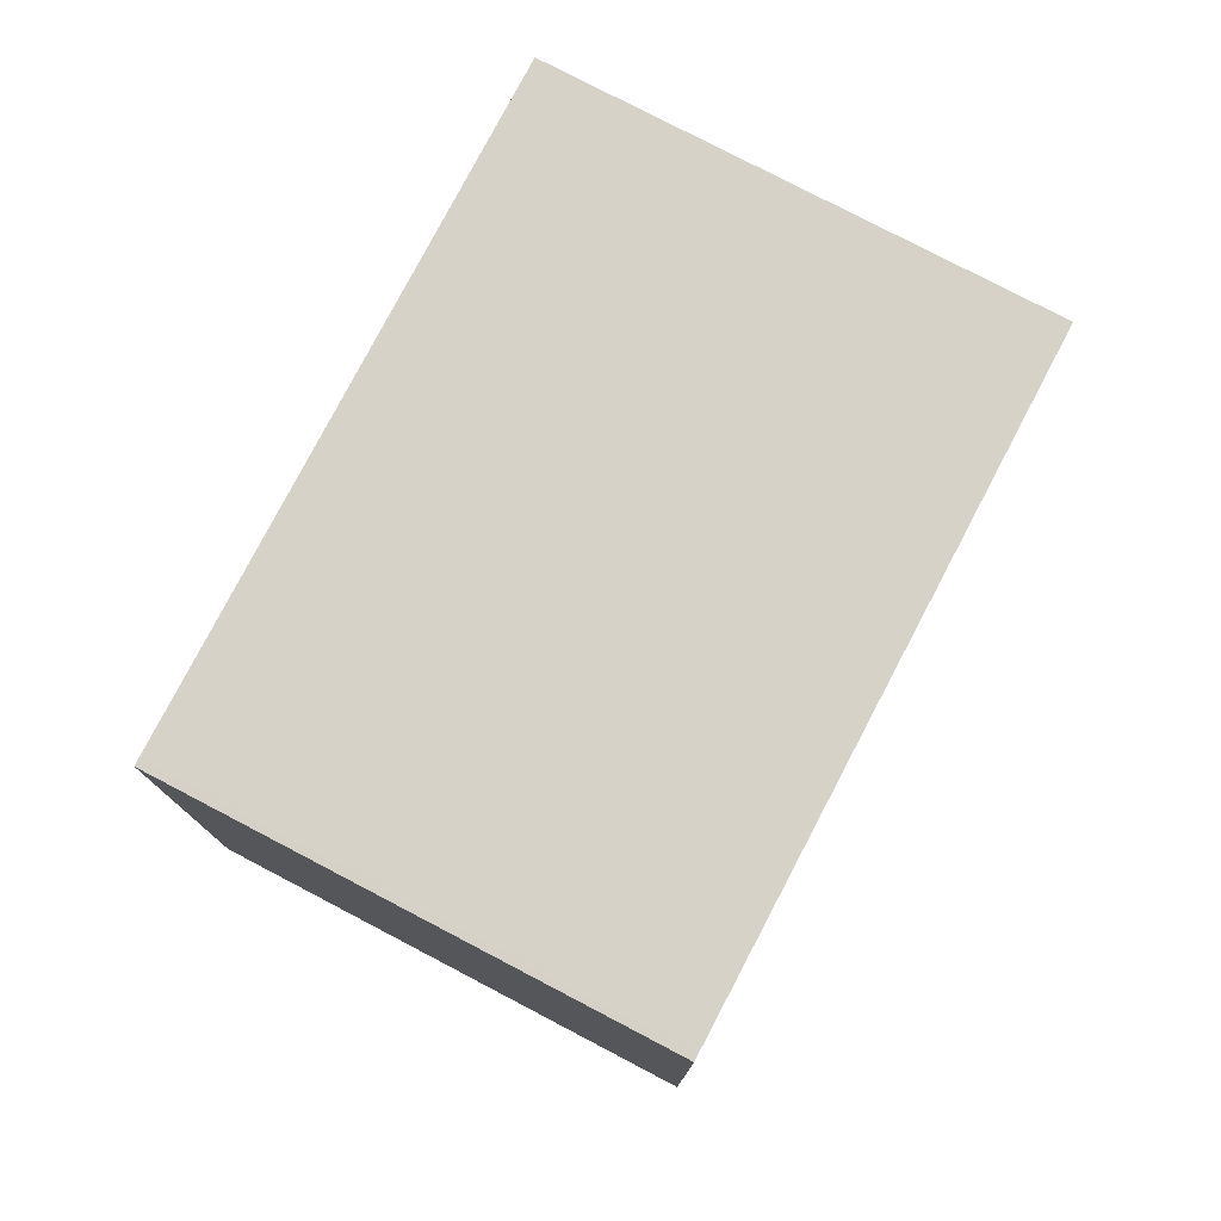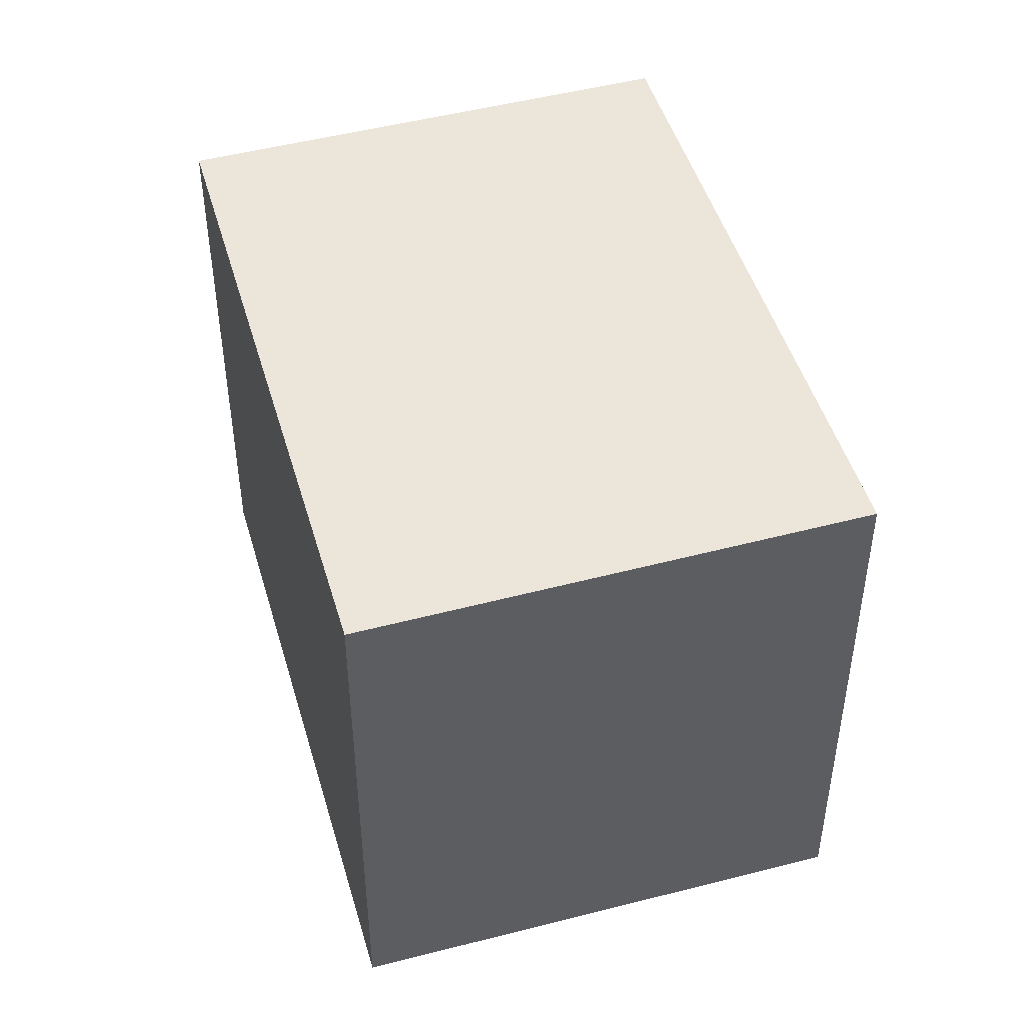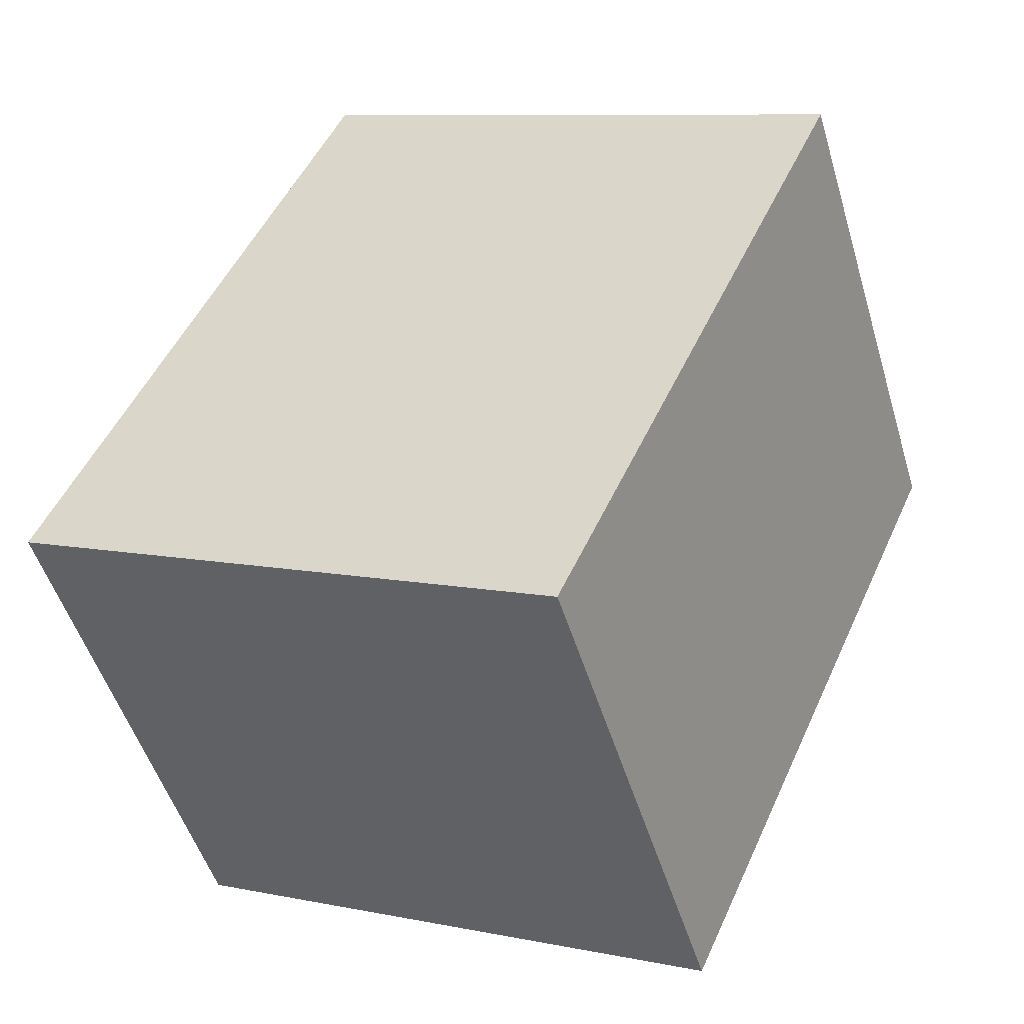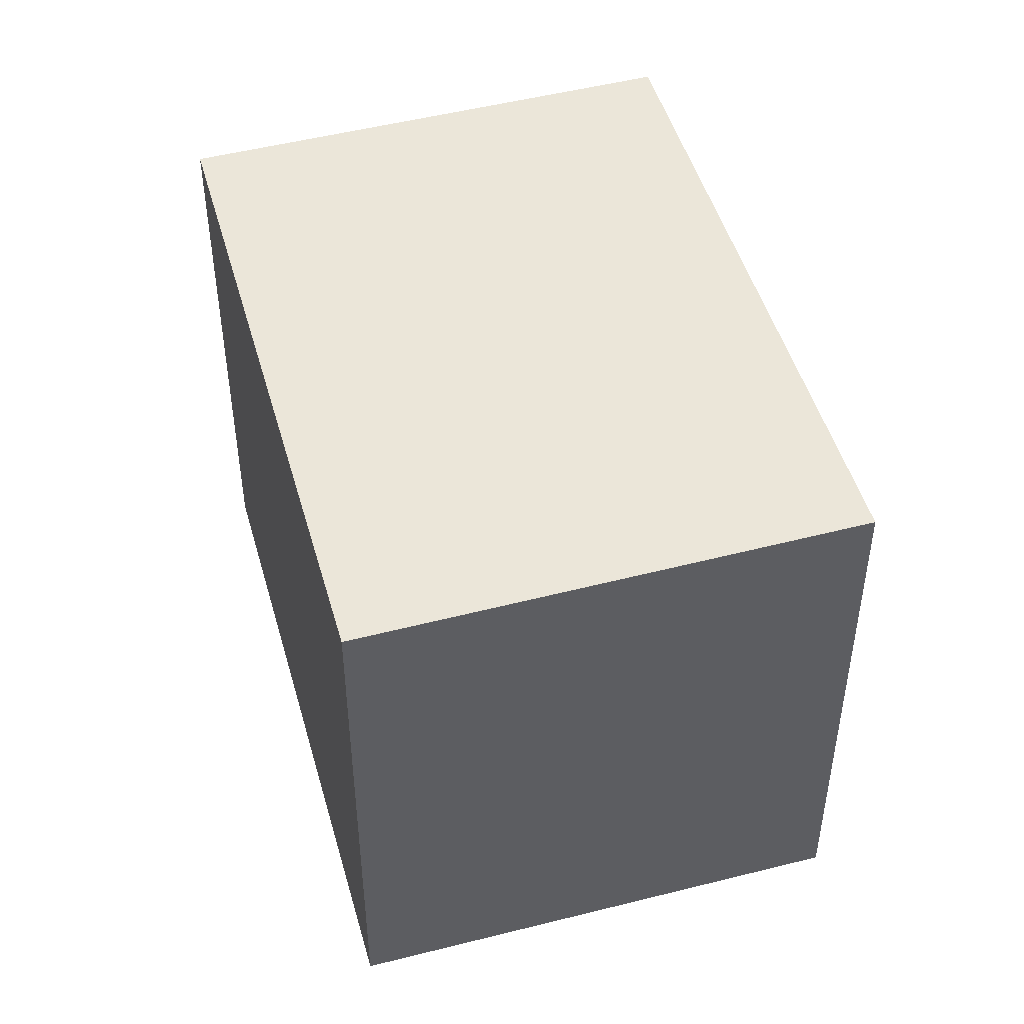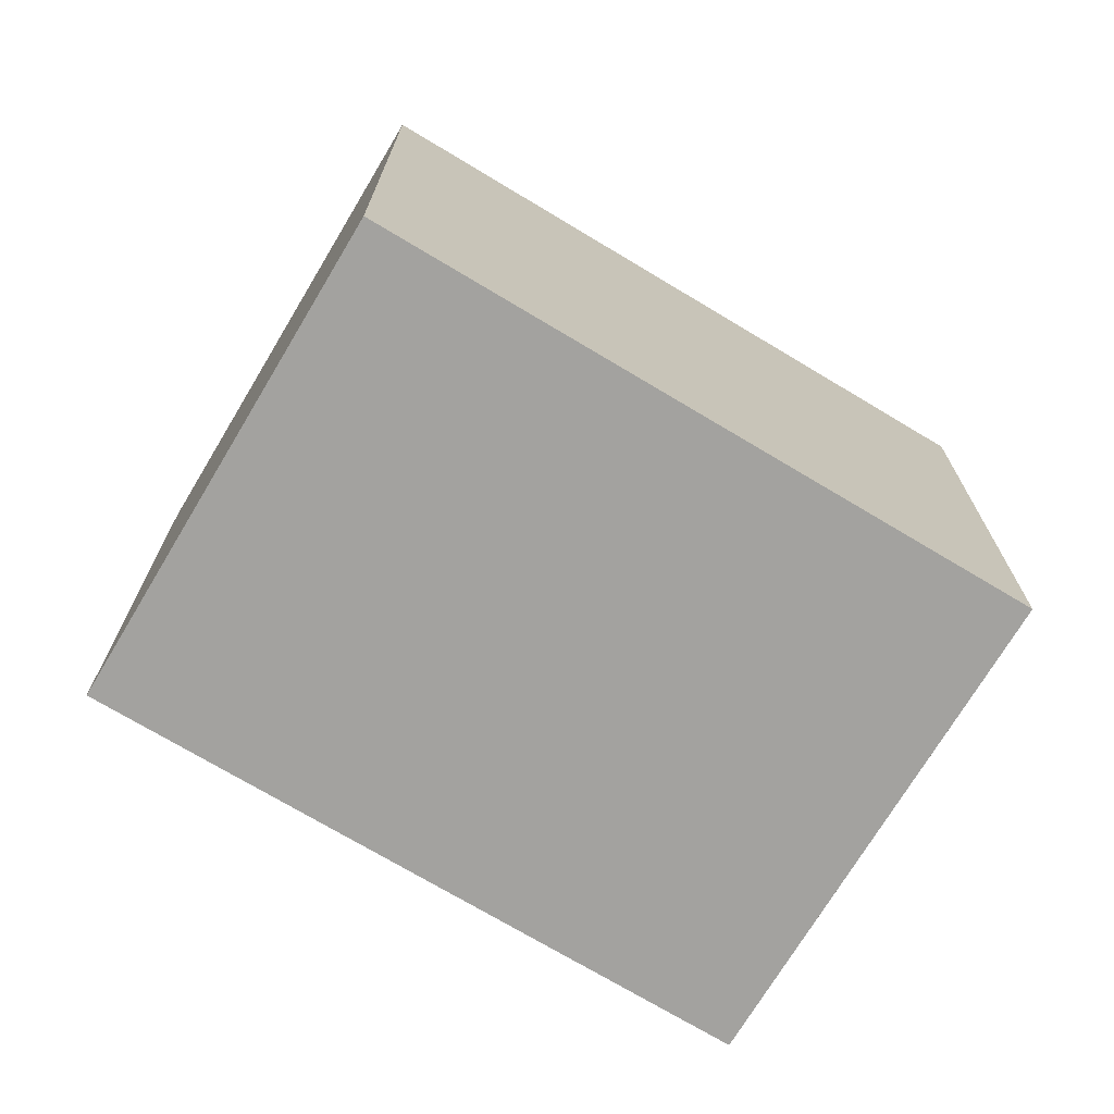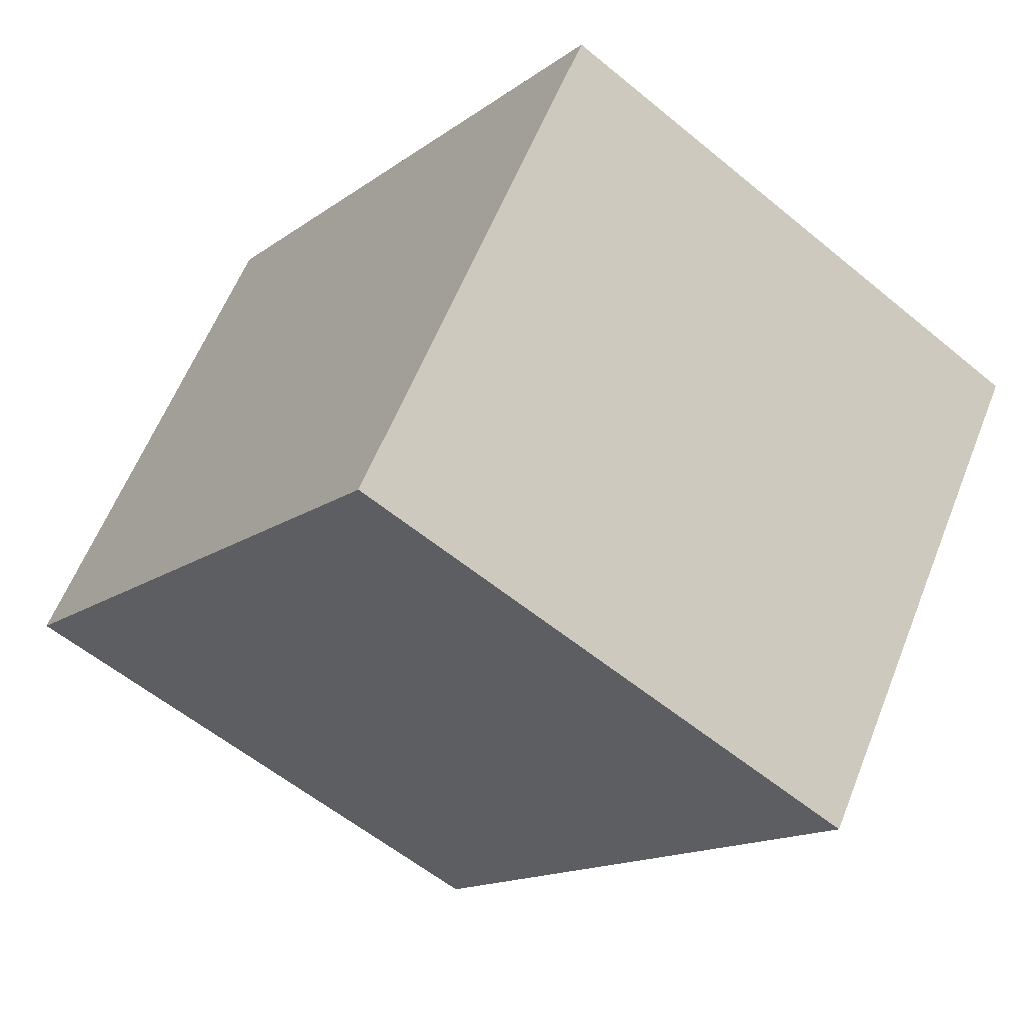
<metadata>
{"format":"obj","ext":"obj","renderer":"f3d","projection":"perspective","resolution":1024,"background":"white","views":[{"elev":78.2,"azim":-27.1,"up":"+Z"},{"elev":47.4,"azim":-70.9,"up":"+Z"},{"elev":9.1,"azim":-61.6,"up":"+Y"},{"elev":48.3,"azim":-70.5,"up":"+Z"},{"elev":-72.4,"azim":-175.8,"up":"+Z"},{"elev":-56.9,"azim":-130.8,"up":"+Y"}]}
</metadata>
<code>
v -677.5 -1597 2.642
v -674.8 -1595 2.664
v -673.4 -1597 2.69
v -676.1 -1599 2.668
v -674.8 -1595 2.665
v -677.5 -1597 2.642
v -677.4 -1597 2.642
v -676.1 -1599 2.668
v -677.5 -1597 2.642
v -674.8 -1595 2.665
v -673.5 -1597 2.69
v -674.8 -1595 2.664
v -676.4 -1596 2.651
v -675 -1598 2.676
v -676.4 -1596 2.651
v -675.7 -1599 2.671
v -677 -1597 2.646
v -677.1 -1597 2.646
v -676.1 -1599 2.668
v -675.7 -1599 2.671
v -675 -1598 2.676
v -676.1 -1599 2.667
v -673.5 -1597 2.69
v -673.4 -1597 2.69
v -677.5 -1597 2.642
v -677.5 -1597 2.642
v -677.5 -1597 0
v -677.5 -1597 0
v -674.8 -1595 2.665
v -674.8 -1595 2.664
v -674.8 -1595 -4.441e-16
v -674.8 -1595 0
v -673.5 -1597 2.69
v -673.4 -1597 2.69
v -673.4 -1597 0
v -673.5 -1597 0
v -676.1 -1599 2.667
v -676.1 -1599 2.668
v -676.1 -1599 0
v -676.1 -1599 0
v -673.4 -1597 2.69
v -674.8 -1595 2.665
v -674.8 -1595 0
v -673.4 -1597 0
v -677.5 -1597 2.642
v -677.5 -1597 2.642
v -677.5 -1597 0
v -677.5 -1597 0
v -676.1 -1599 2.668
v -676.1 -1599 2.668
v -676.1 -1599 0
v -676.1 -1599 0
v -677.1 -1597 2.646
v -677.5 -1597 2.642
v -677.5 -1597 0
v -677.1 -1597 -4.441e-16
v -675 -1598 2.676
v -673.5 -1597 2.69
v -673.5 -1597 0
v -675 -1598 0
v -674.8 -1595 2.664
v -674.8 -1595 2.664
v -674.8 -1595 0
v -674.8 -1595 -4.441e-16
v -675.7 -1599 2.671
v -675 -1598 2.676
v -675 -1598 0
v -675.7 -1599 0
v -674.8 -1595 2.664
v -676.4 -1596 2.651
v -676.4 -1596 4.441e-16
v -674.8 -1595 0
v -676.1 -1599 2.668
v -675.7 -1599 2.671
v -675.7 -1599 0
v -676.1 -1599 0
v -676.4 -1596 2.651
v -677.1 -1597 2.646
v -677.1 -1597 -4.441e-16
v -676.4 -1596 4.441e-16
v -677.5 -1597 2.642
v -676.1 -1599 2.667
v -676.1 -1599 0
v -677.5 -1597 0
v -673.4 -1597 2.69
v -673.4 -1597 2.69
v -673.4 -1597 0
v -673.4 -1597 0
v -677.5 -1597 0
v -674.8 -1595 0
v -673.4 -1597 0
v -676.1 -1599 0
f 7 6 1 9
f 19 8 4 22
f 21 14 16 20
f 18 15 13 17
f 24 3 11 23
f 12 2 5 10
f 23 11 14 21
f 15 12 10 13
f 20 16 8 19
f 17 7 9 18
f 19 7 17 20
f 20 17 13 21
f 22 6 7 19
f 23 10 5 24
f 21 13 10 23
f 26 27 28 25
f 30 31 32 29
f 34 35 36 33
f 38 39 40 37
f 42 43 44 41
f 46 47 48 45
f 50 51 52 49
f 54 55 56 53
f 58 59 60 57
f 62 63 64 61
f 66 67 68 65
f 70 71 72 69
f 74 75 76 73
f 78 79 80 77
f 82 83 84 81
f 86 87 88 85
f 90 91 92 89

</code>
